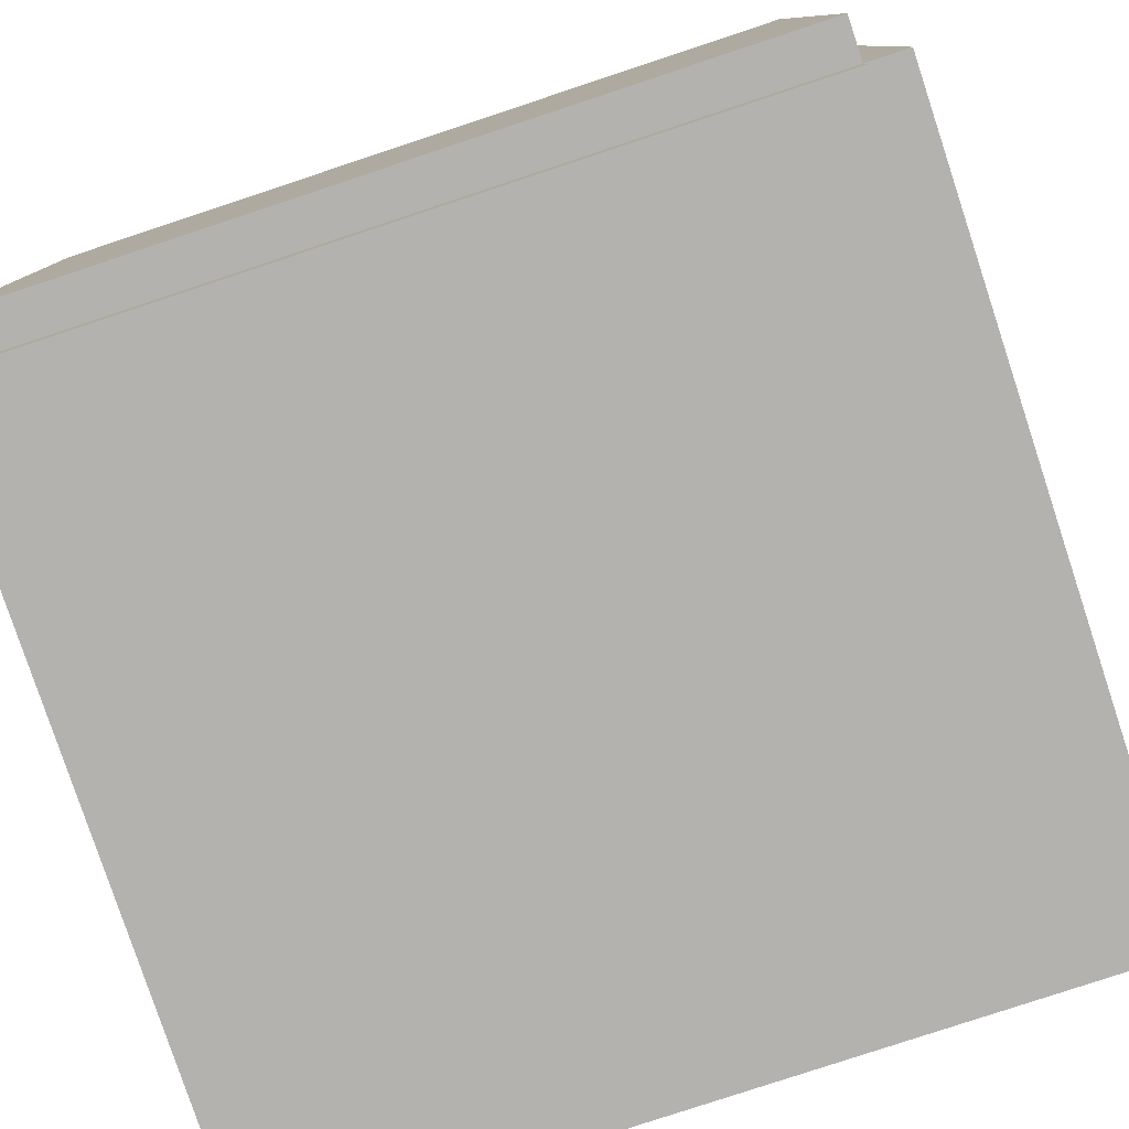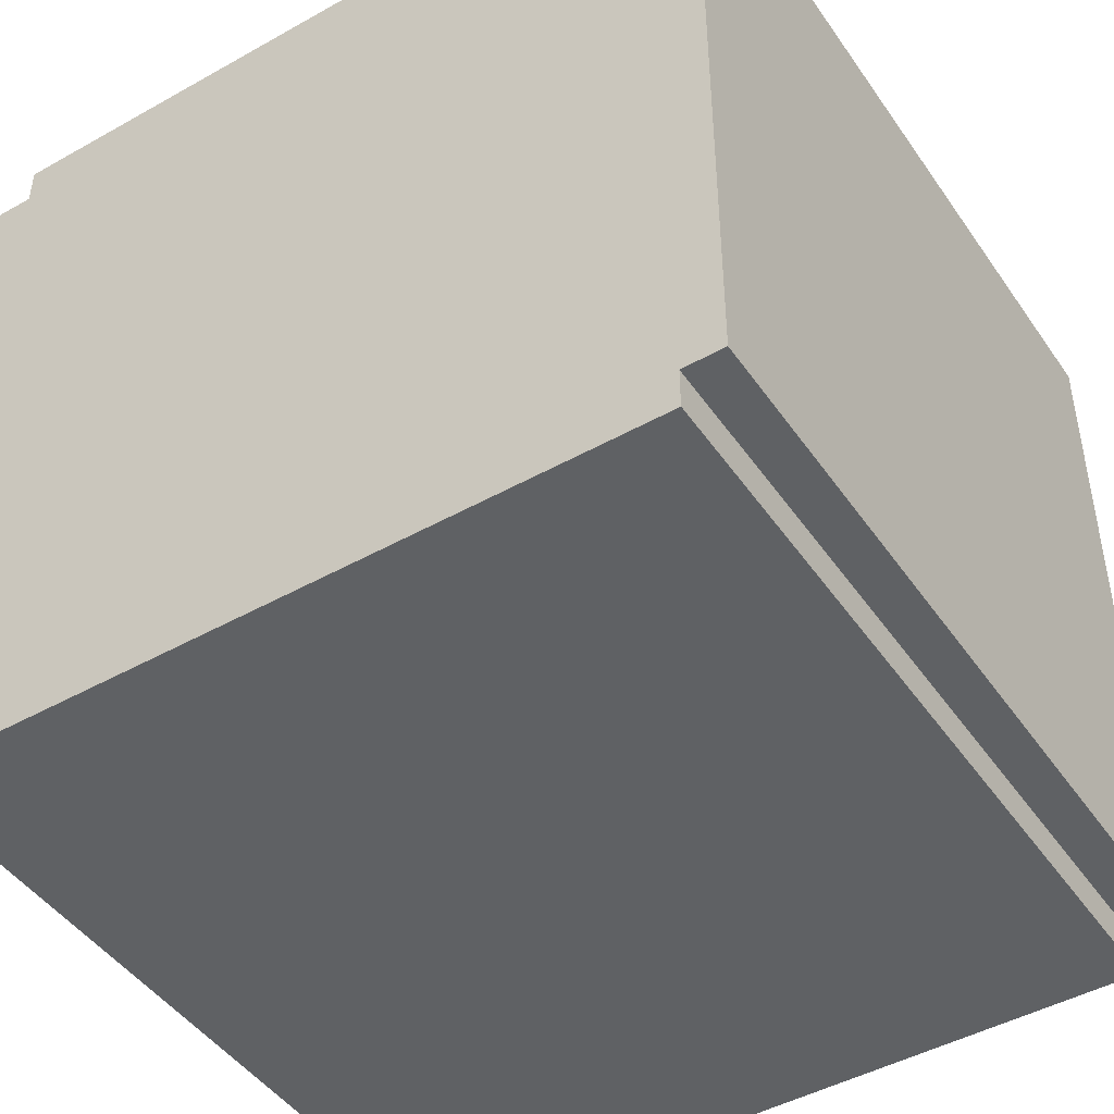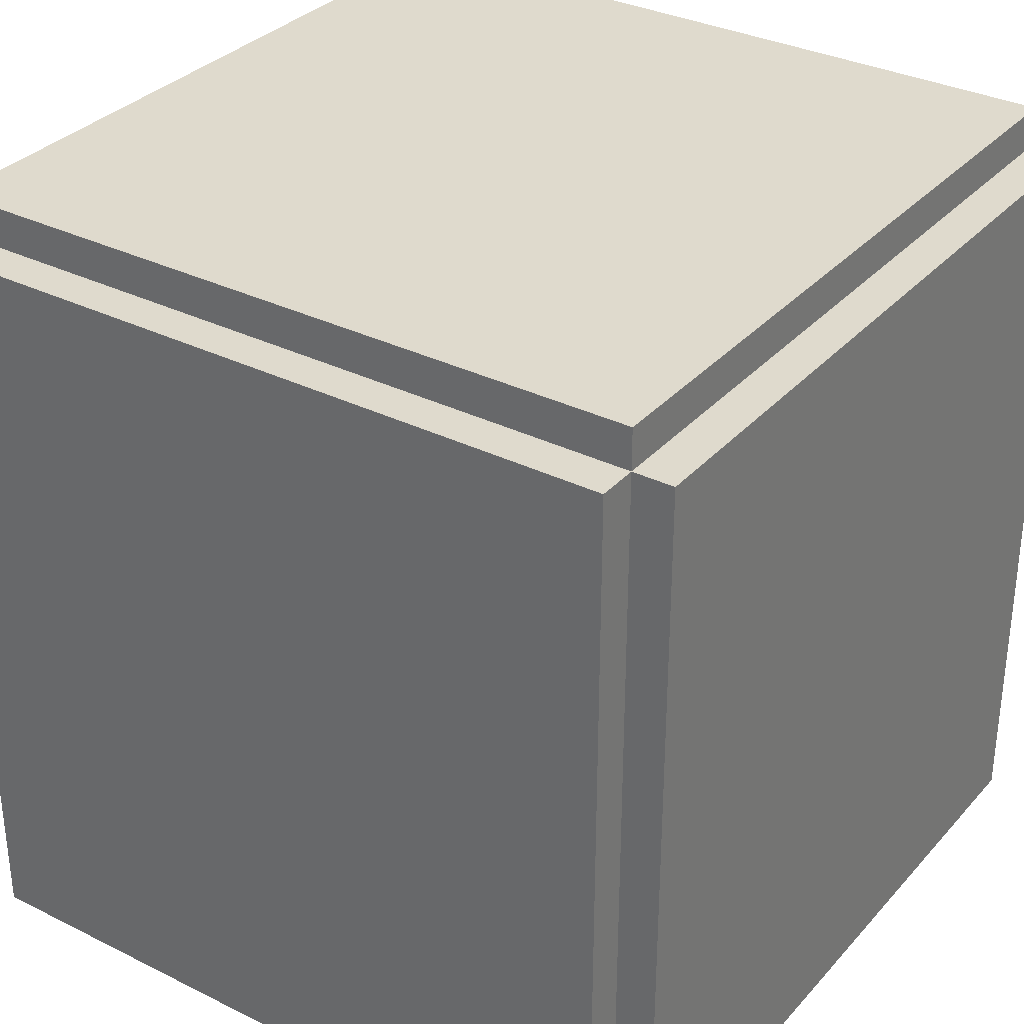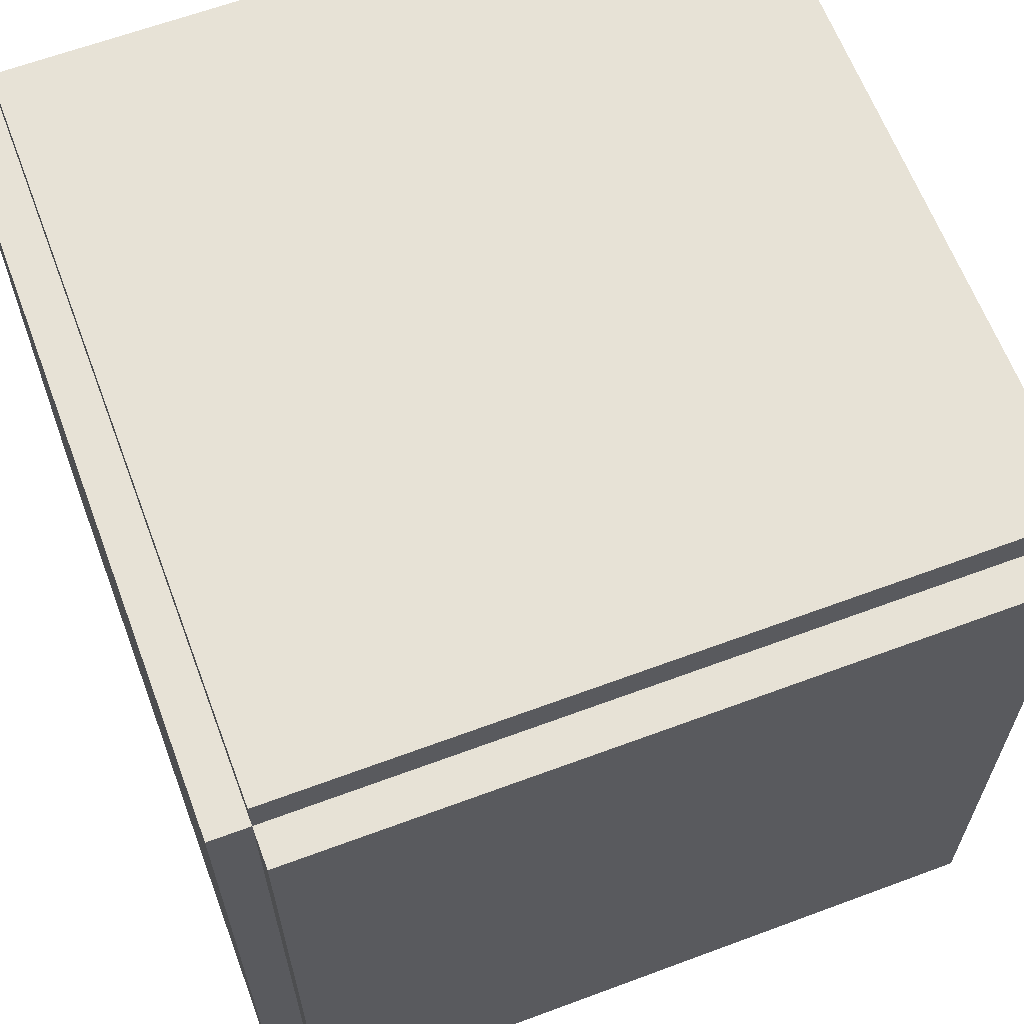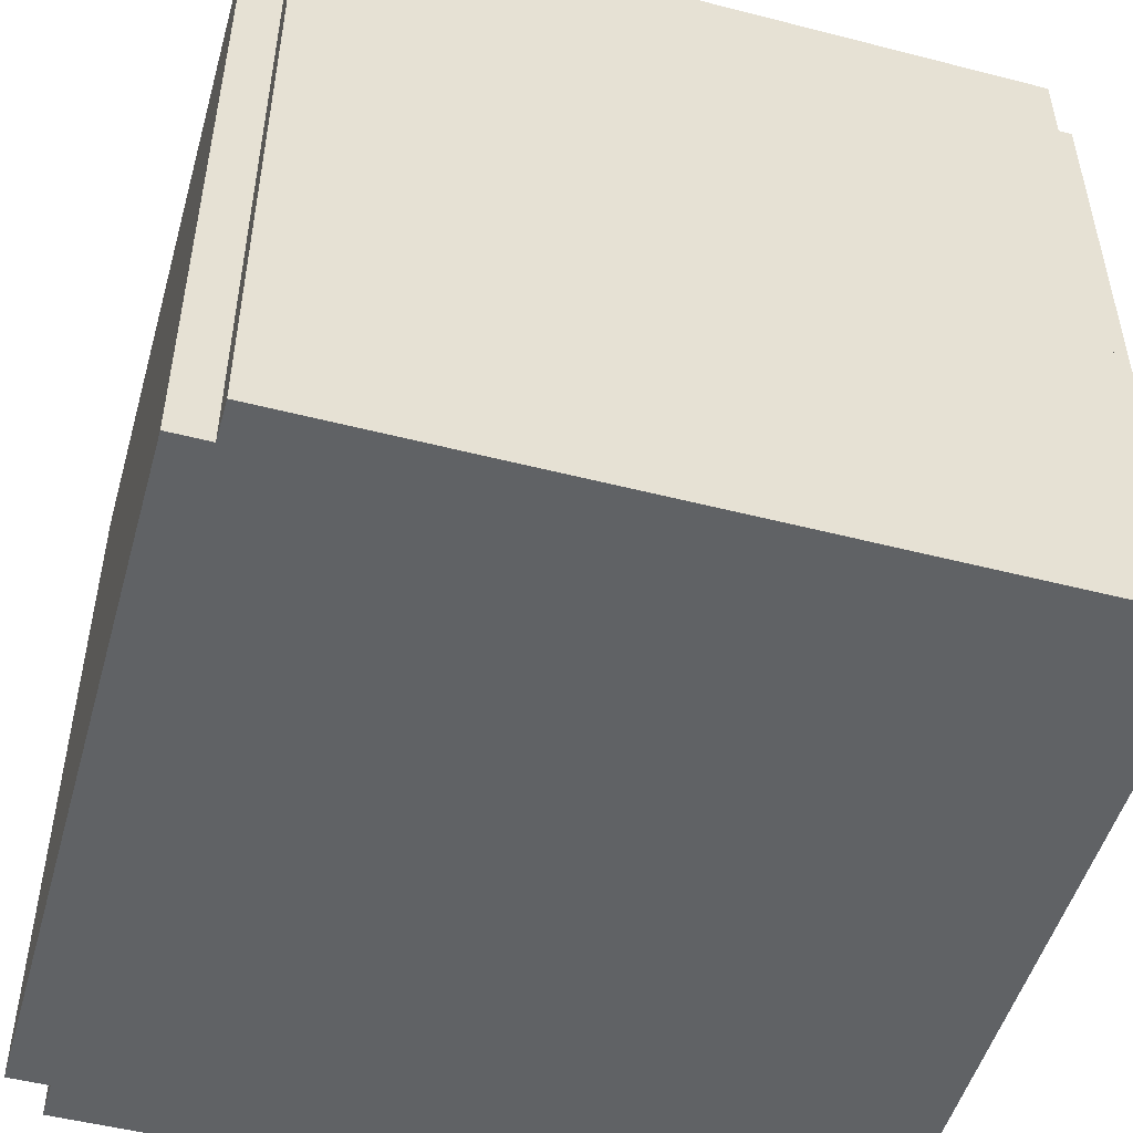
<metadata>
{"format":"obj","ext":"obj","renderer":"f3d","projection":"perspective","resolution":1024,"background":"white","views":[{"elev":-79.8,"azim":108.3,"up":"+Z"},{"elev":-46.1,"azim":32.7,"up":"+Z"},{"elev":32.8,"azim":34.5,"up":"+Y"},{"elev":63.5,"azim":159.4,"up":"+Z"},{"elev":-50.5,"azim":-105.7,"up":"+Y"}]}
</metadata>
<code>
o
v -2 0 1.8
v -2 0 -1.8
v -2 0.6 0.5
v -2 0.6 0.4
v -2 0.8 0.6
v -2 0.8 0.5
v -2 0.9 1.3
v -2 0.9 1.2
v -2 0.9 0.8
v -2 0.9 0.6
v -2 0.9 0.5
v -2 0.9 0.4
v -2 1 1.3
v -2 1 1.2
v -2 1 1
v -2 1 0.9
v -2 1 0.8
v -2 1 0.7
v -2 1 0.5
v -2 1.1 1.2
v -2 1.1 1.1
v -2 1.1 1
v -2 1.1 0.9
v -2 1.2 1.1
v -2 1.2 0.8
v -2 1.4 0.9
v -2 1.4 0.8
v -2 1.5 1
v -2 1.5 0.9
v -2 1.5 0.8
v -2 1.5 0.7
v -2 1.6 1.8
v -2 1.6 1
v -2 1.6 0.8
v -2 1.7 1.8
v -2 1.7 1.7
v -2 1.7 1.5
v -2 1.7 1
v -2 1.8 1.7
v -2 1.8 1.6
v -2 1.9 1.6
v -2 1.9 1.5
v -2 3.8 1.8
v -2 3.8 -1.8
v -1.8 0 2
v -1.8 0 1.8
v -1.8 0 -1.8
v -1.8 0 -2
v -1.8 1.6 2
v -1.8 1.6 1.8
v -1.8 1.7 1.9
v -1.8 1.7 1.8
v -1.8 1.8 2
v -1.8 1.8 1.9
v -1.8 3.8 2
v -1.8 3.8 1.8
v -1.8 3.8 -1.8
v -1.8 3.8 -2
v -1.8 4 1.8
v -1.8 4 -1.8
v 1.8 0 2
v 1.8 0 1.8
v 1.8 0 -1.8
v 1.8 0 -2
v 1.8 3.8 2
v 1.8 3.8 1.8
v 1.8 3.8 -1.8
v 1.8 3.8 -2
v 1.8 4 1.8
v 1.8 4 -1.8
v 2 0 1.8
v 2 0 -1.8
v 2 0.8 0.4
v 2 0.8 0.2
v 2 0.9 0.4
v 2 0.9 0.3
v 2 1 0.2
v 2 1 0.1
v 2 1.1 0.3
v 2 1.1 0.1
v 2 1.1 -2.384e-07
v 2 1.2 -2.384e-07
v 2 1.2 -0.9
v 2 1.3 0.2
v 2 1.3 0.1
v 2 1.3 -0.1
v 2 1.3 -0.5
v 2 1.3 -0.6
v 2 1.3 -0.9
v 2 1.3 -1.2
v 2 1.4 0.1
v 2 1.4 -0.1
v 2 1.4 -0.6
v 2 1.4 -0.7
v 2 1.4 -0.9
v 2 1.4 -1.1
v 2 1.4 -1.2
v 2 1.4 -1.3
v 2 1.4 -1.6
v 2 1.4 -1.8
v 2 1.5 0.1
v 2 1.5 -2.384e-07
v 2 1.5 -0.5
v 2 1.5 -0.6
v 2 1.5 -1.1
v 2 1.5 -1.2
v 2 1.5 -1.4
v 2 1.5 -1.6
v 2 1.5 -1.7
v 2 1.5 -1.8
v 2 1.6 0.2
v 2 1.6 0.1
v 2 1.6 -1.3
v 2 1.6 -1.4
v 2 1.6 -1.7
v 2 1.7 -0.6
v 2 1.7 -0.7
v 2 1.7 -0.8
v 2 1.7 -1.2
v 2 1.7 -1.4
v 2 1.8 0.2
v 2 1.8 0.1
v 2 1.9 0.1
v 2 1.9 -2.384e-07
v 2 2 0.3
v 2 2 0.2
v 2 2.1 0.4
v 2 2.1 0.3
v 2 2.1 0.2
v 2 2.1 0.1
v 2 2.2 0.3
v 2 2.2 0.2
v 2 2.2 -0.6
v 2 2.2 -0.7
v 2 2.3 0.4
v 2 2.3 0.3
v 2 2.3 -0.6
v 2 2.3 -0.7
v 2 2.4 -0.7
v 2 2.4 -0.8
v 2 3.8 1.8
v 2 3.8 -1.8
v -1.8 0 2
v -1.8 1.6 2
v -1.8 1.8 2
v -1.8 3.8 2
v -1.3 1.9 2
v -1.3 2.1 2
v -1.2 1.8 2
v -1.2 1.9 2
v -1.2 2 2
v -1.2 2.1 2
v -1.1 1.8 2
v -1.1 2 2
v -0.9 1.8 2
v -0.9 2 2
v -0.8 1.6 2
v -0.8 1.9 2
v -0.8 2 2
v -0.8 2.3 2
v -0.7 1.9 2
v -0.7 2.2 2
v -0.4 2.1 2
v -0.4 2.2 2
v -0.1 2 2
v -0.1 2.1 2
v 2.384e-07 2 2
v 2.384e-07 2.2 2
v 2.384e-07 2.3 2
v 2.384e-07 2.4 2
v 0.1 2.2 2
v 0.1 2.3 2
v 0.2 1.9 2
v 0.2 2.3 2
v 0.2 2.4 2
v 0.2 2.6 2
v 0.3 1.6 2
v 0.3 1.9 2
v 0.3 2 2
v 0.3 2.5 2
v 0.3 2.6 2
v 0.3 2.8 2
v 0.4 1.7 2
v 0.4 2 2
v 0.4 2.5 2
v 0.4 2.7 2
v 0.4 2.8 2
v 0.4 2.9 2
v 0.5 1.6 2
v 0.5 1.7 2
v 0.5 2.7 2
v 0.5 2.9 2
v 1.8 0 2
v 1.8 3.8 2
v -2 0 1.8
v -2 1.6 1.8
v -2 1.7 1.8
v -2 3.8 1.8
v -1.8 0 1.8
v -1.8 1.6 1.8
v -1.8 1.7 1.8
v -1.8 3.8 1.8
v -1.8 4 1.8
v 1.8 0 1.8
v 1.8 3.8 1.8
v 1.8 4 1.8
v 2 0 1.8
v 2 3.8 1.8
v -2 0 -1.8
v -2 3.8 -1.8
v -1.8 0 -1.8
v -1.8 3.8 -1.8
v -1.8 4 -1.8
v 1.8 0 -1.8
v 1.8 3.8 -1.8
v 1.8 4 -1.8
v 1.9 1.4 -1.8
v 1.9 1.5 -1.8
v 2 0 -1.8
v 2 1.4 -1.8
v 2 1.5 -1.8
v 2 3.8 -1.8
v -1.8 0 -2
v -1.8 3.8 -2
v -0.4 2.2 -2
v -0.4 2.3 -2
v 2.384e-07 1.2 -2
v 2.384e-07 1.6 -2
v 0.1 1 -2
v 0.1 1.2 -2
v 0.1 1.3 -2
v 0.1 1.5 -2
v 0.1 2.1 -2
v 0.1 2.2 -2
v 0.1 2.3 -2
v 0.2 1.1 -2
v 0.2 1.3 -2
v 0.2 1.5 -2
v 0.2 1.6 -2
v 0.2 1.7 -2
v 0.3 1 -2
v 0.3 1.1 -2
v 0.3 2 -2
v 0.3 2.1 -2
v 0.3 2.2 -2
v 0.4 1.5 -2
v 0.4 1.6 -2
v 0.4 2.1 -2
v 0.4 2.5 -2
v 0.5 1.6 -2
v 0.5 1.7 -2
v 0.5 1.8 -2
v 0.5 1.9 -2
v 0.5 2 -2
v 0.5 2.1 -2
v 0.5 2.5 -2
v 0.5 2.6 -2
v 0.6 1.8 -2
v 0.6 1.9 -2
v 0.6 2 -2
v 0.6 2.1 -2
v 0.6 2.6 -2
v 0.6 2.7 -2
v 0.7 1.4 -2
v 0.7 1.5 -2
v 0.7 1.6 -2
v 0.7 1.7 -2
v 0.7 2 -2
v 0.7 2.5 -2
v 0.7 2.6 -2
v 0.8 1.4 -2
v 0.8 1.5 -2
v 0.8 2.6 -2
v 0.8 2.7 -2
v 0.8 2.8 -2
v 1 2.7 -2
v 1 2.8 -2
v 1 2.9 -2
v 1.1 2.8 -2
v 1.1 2.9 -2
v 1.8 0 -2
v 1.8 3.8 -2
v -1.8 0 2
v 1.8 0 2
v -2 0 1.8
v -1.8 0 1.8
v 1.8 0 1.8
v 2 0 1.8
v -2 0 -1.8
v -1.8 0 -1.8
v 1.8 0 -1.8
v 2 0 -1.8
v -1.8 0 -2
v 1.8 0 -2
v -1.8 3.8 2
v 1.8 3.8 2
v -2 3.8 1.8
v -1.8 3.8 1.8
v 1.8 3.8 1.8
v 2 3.8 1.8
v -2 3.8 -1.8
v -1.8 3.8 -1.8
v 1.8 3.8 -1.8
v 2 3.8 -1.8
v -1.8 3.8 -2
v 1.8 3.8 -2
v -1.8 4 1.8
v 1.8 4 1.8
v -1.8 4 -1.8
v 1.8 4 -1.8
f 3 2 1
f 4 2 3
f 5 3 1
f 6 4 3
f 6 3 5
f 7 5 1
f 8 5 7
f 9 5 8
f 10 6 5
f 10 5 9
f 11 4 6
f 11 6 10
f 12 2 4
f 12 4 11
f 13 7 1
f 13 8 7
f 14 9 8
f 14 8 13
f 15 9 14
f 16 9 15
f 17 11 10
f 17 9 16
f 17 10 9
f 18 11 17
f 19 12 11
f 19 11 18
f 20 15 14
f 20 14 13
f 21 15 20
f 22 16 15
f 22 15 21
f 23 18 17
f 23 16 22
f 23 17 16
f 24 21 20
f 24 22 21
f 24 23 22
f 25 18 23
f 25 23 24
f 26 25 24
f 27 18 25
f 27 25 26
f 28 26 24
f 29 27 26
f 29 26 28
f 30 18 27
f 30 27 29
f 31 19 18
f 31 18 30
f 32 24 20
f 32 13 1
f 32 20 13
f 32 28 24
f 33 29 28
f 33 28 32
f 33 30 29
f 34 31 30
f 34 30 33
f 35 33 32
f 36 33 35
f 37 33 36
f 38 34 33
f 38 33 37
f 39 37 36
f 39 36 35
f 40 37 39
f 41 40 39
f 41 37 40
f 42 38 37
f 42 37 41
f 43 41 39
f 43 39 35
f 43 42 41
f 44 19 31
f 44 42 43
f 44 12 19
f 44 38 42
f 44 31 34
f 44 34 38
f 44 2 12
f 49 46 45
f 50 46 49
f 51 50 49
f 52 50 51
f 53 51 49
f 54 52 51
f 54 51 53
f 55 54 53
f 56 52 54
f 56 54 55
f 57 48 47
f 58 48 57
f 59 57 56
f 60 57 59
f 61 62 65
f 65 62 66
f 63 64 67
f 67 64 68
f 66 67 69
f 69 67 70
f 71 72 73
f 73 72 74
f 71 73 75
f 73 74 75
f 75 74 76
f 74 72 77
f 76 74 77
f 77 72 78
f 75 76 79
f 76 77 79
f 77 78 79
f 78 72 80
f 79 78 80
f 80 72 81
f 80 81 82
f 81 72 82
f 82 72 83
f 79 80 84
f 80 82 85
f 84 80 85
f 82 83 85
f 85 83 86
f 86 83 87
f 87 83 88
f 83 72 89
f 88 83 89
f 89 72 90
f 84 85 91
f 85 86 91
f 86 87 92
f 91 86 92
f 87 88 93
f 88 89 93
f 93 89 94
f 89 90 95
f 94 89 95
f 95 90 96
f 90 72 97
f 96 90 97
f 97 72 98
f 98 72 99
f 99 72 100
f 84 91 101
f 91 92 101
f 101 92 102
f 92 87 103
f 102 92 103
f 93 94 103
f 87 93 103
f 103 94 104
f 95 96 105
f 94 95 105
f 96 97 105
f 97 98 105
f 105 98 106
f 98 99 107
f 99 100 108
f 107 99 108
f 108 100 109
f 109 100 110
f 101 102 111
f 79 84 111
f 84 101 111
f 111 102 112
f 98 107 113
f 106 98 113
f 108 109 114
f 113 107 114
f 107 108 114
f 109 110 115
f 114 109 115
f 104 94 116
f 103 104 116
f 102 103 116
f 94 105 117
f 116 94 117
f 105 106 117
f 117 106 118
f 113 114 119
f 118 106 119
f 106 113 119
f 114 115 120
f 119 114 120
f 111 112 121
f 79 111 121
f 112 102 122
f 121 112 122
f 121 122 123
f 122 102 123
f 116 117 124
f 123 102 124
f 102 116 124
f 75 79 125
f 79 121 125
f 121 123 126
f 125 121 126
f 71 75 127
f 75 125 127
f 125 126 128
f 127 125 128
f 126 123 129
f 128 126 129
f 123 124 130
f 129 123 130
f 127 128 131
f 128 129 131
f 129 130 132
f 131 129 132
f 124 117 133
f 132 130 133
f 130 124 133
f 117 118 134
f 133 117 134
f 71 127 135
f 127 131 135
f 131 132 136
f 135 131 136
f 132 133 136
f 133 134 137
f 136 133 137
f 134 118 138
f 137 134 138
f 136 137 139
f 138 118 139
f 137 138 139
f 135 136 139
f 119 120 140
f 139 118 140
f 118 119 140
f 71 135 141
f 135 139 141
f 139 140 141
f 140 120 142
f 141 140 142
f 120 115 142
f 115 110 142
f 147 146 145
f 148 146 147
f 149 145 144
f 149 147 145
f 150 148 147
f 150 147 149
f 151 148 150
f 152 146 148
f 152 148 151
f 153 151 150
f 153 149 144
f 153 150 149
f 154 152 151
f 154 151 153
f 155 153 144
f 155 154 153
f 156 152 154
f 156 154 155
f 157 144 143
f 157 155 144
f 157 156 155
f 158 156 157
f 159 152 156
f 159 156 158
f 160 146 152
f 160 152 159
f 161 158 157
f 161 159 158
f 161 160 159
f 162 160 161
f 163 162 161
f 164 160 162
f 164 162 163
f 165 163 161
f 166 164 163
f 166 163 165
f 167 165 161
f 167 166 165
f 168 160 164
f 168 166 167
f 168 164 166
f 169 146 160
f 169 160 168
f 170 146 169
f 171 168 167
f 171 169 168
f 171 170 169
f 172 170 171
f 173 161 157
f 173 167 161
f 173 172 171
f 173 171 167
f 174 170 172
f 174 172 173
f 175 146 170
f 175 170 174
f 176 146 175
f 177 157 143
f 177 173 157
f 178 174 173
f 178 173 177
f 178 176 175
f 178 175 174
f 179 176 178
f 180 176 179
f 181 146 176
f 181 176 180
f 182 146 181
f 183 178 177
f 183 179 178
f 184 180 179
f 184 179 183
f 185 182 181
f 185 180 184
f 185 181 180
f 186 182 185
f 187 146 182
f 187 182 186
f 188 146 187
f 189 177 143
f 189 183 177
f 190 186 185
f 190 183 189
f 190 184 183
f 190 185 184
f 191 188 187
f 191 186 190
f 191 187 186
f 192 146 188
f 192 188 191
f 193 191 190
f 193 190 189
f 193 192 191
f 193 189 143
f 194 146 192
f 194 192 193
f 199 196 195
f 200 197 196
f 200 196 199
f 201 198 197
f 201 197 200
f 202 198 201
f 205 203 202
f 206 203 205
f 207 205 204
f 208 205 207
f 209 210 211
f 211 210 212
f 212 213 215
f 215 213 216
f 214 215 217
f 217 215 218
f 214 217 219
f 217 218 220
f 219 217 220
f 218 215 221
f 220 218 221
f 221 215 222
f 223 224 225
f 225 224 226
f 223 225 227
f 227 225 228
f 223 227 229
f 227 228 230
f 229 227 230
f 230 228 231
f 231 228 232
f 228 225 233
f 225 226 234
f 233 225 234
f 226 224 235
f 234 226 235
f 229 230 236
f 230 231 236
f 231 232 237
f 236 231 237
f 232 228 238
f 237 232 238
f 228 233 239
f 238 228 239
f 239 233 240
f 223 229 241
f 229 236 241
f 237 238 242
f 241 236 242
f 236 237 242
f 238 239 242
f 240 233 243
f 233 234 244
f 243 233 244
f 234 235 245
f 244 234 245
f 242 239 246
f 241 242 246
f 239 240 247
f 246 239 247
f 243 244 248
f 244 245 248
f 245 235 249
f 248 245 249
f 235 224 249
f 246 247 250
f 247 240 250
f 240 243 251
f 250 240 251
f 251 243 252
f 252 243 253
f 243 248 254
f 253 243 254
f 248 249 254
f 254 249 255
f 249 224 256
f 255 249 256
f 256 224 257
f 252 253 258
f 251 252 258
f 254 255 259
f 258 253 259
f 253 254 259
f 259 255 260
f 255 256 261
f 260 255 261
f 257 224 262
f 256 257 262
f 262 224 263
f 241 246 264
f 246 250 265
f 264 246 265
f 250 251 266
f 265 250 266
f 251 258 267
f 266 251 267
f 259 260 267
f 258 259 267
f 260 261 268
f 267 260 268
f 261 256 269
f 268 261 269
f 262 263 269
f 256 262 269
f 269 263 270
f 241 264 271
f 264 265 271
f 267 268 272
f 271 265 272
f 265 266 272
f 268 269 272
f 269 270 272
f 266 267 272
f 270 263 273
f 272 270 273
f 263 224 274
f 273 263 274
f 274 224 275
f 271 272 276
f 272 273 276
f 274 275 276
f 273 274 276
f 275 224 277
f 276 275 277
f 277 224 278
f 276 277 279
f 277 278 279
f 278 224 280
f 279 278 280
f 271 276 281
f 223 241 281
f 279 280 281
f 276 279 281
f 241 271 281
f 280 224 282
f 281 280 282
f 286 284 283
f 287 284 286
f 289 286 285
f 289 288 287
f 289 287 286
f 290 288 289
f 291 288 290
f 292 288 291
f 293 291 290
f 294 291 293
f 295 296 298
f 298 296 299
f 297 298 301
f 301 298 302
f 299 300 303
f 303 300 304
f 302 303 305
f 305 303 306
f 307 308 309
f 309 308 310

</code>
